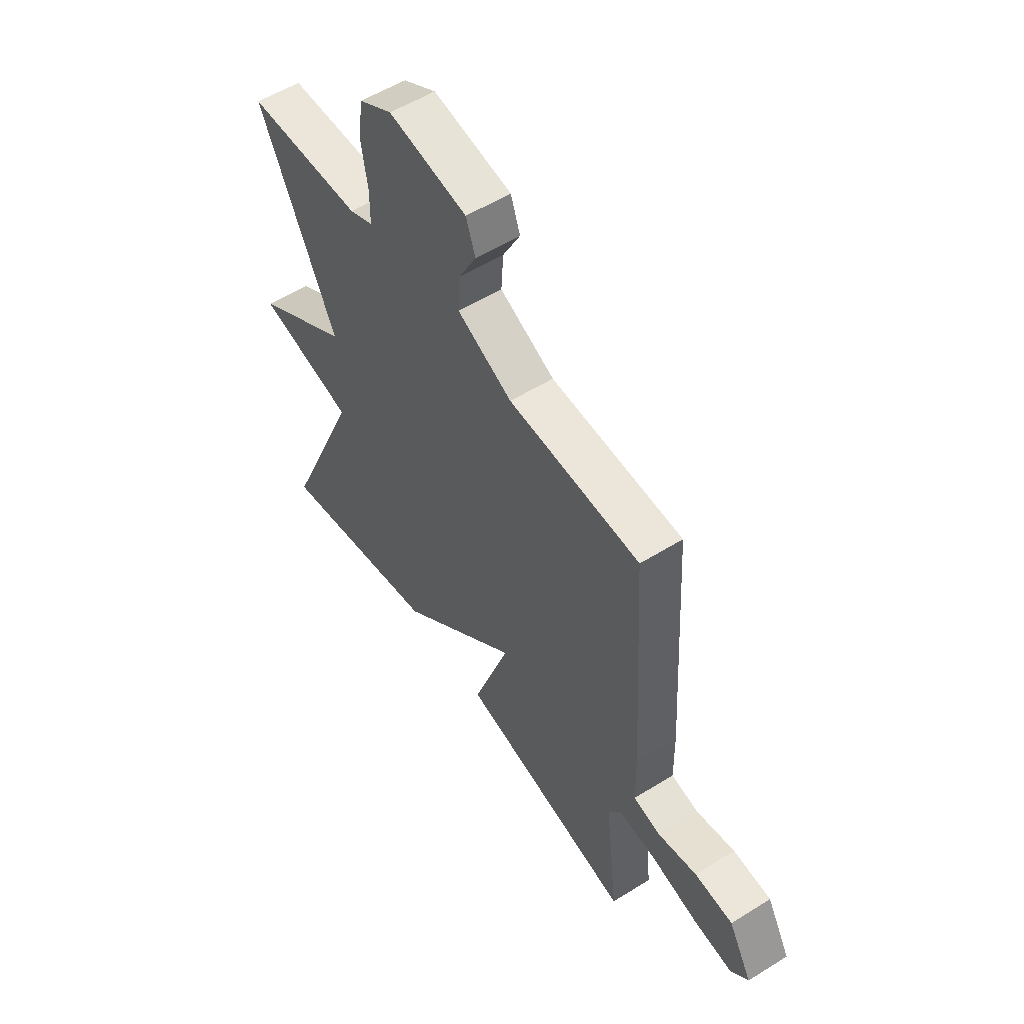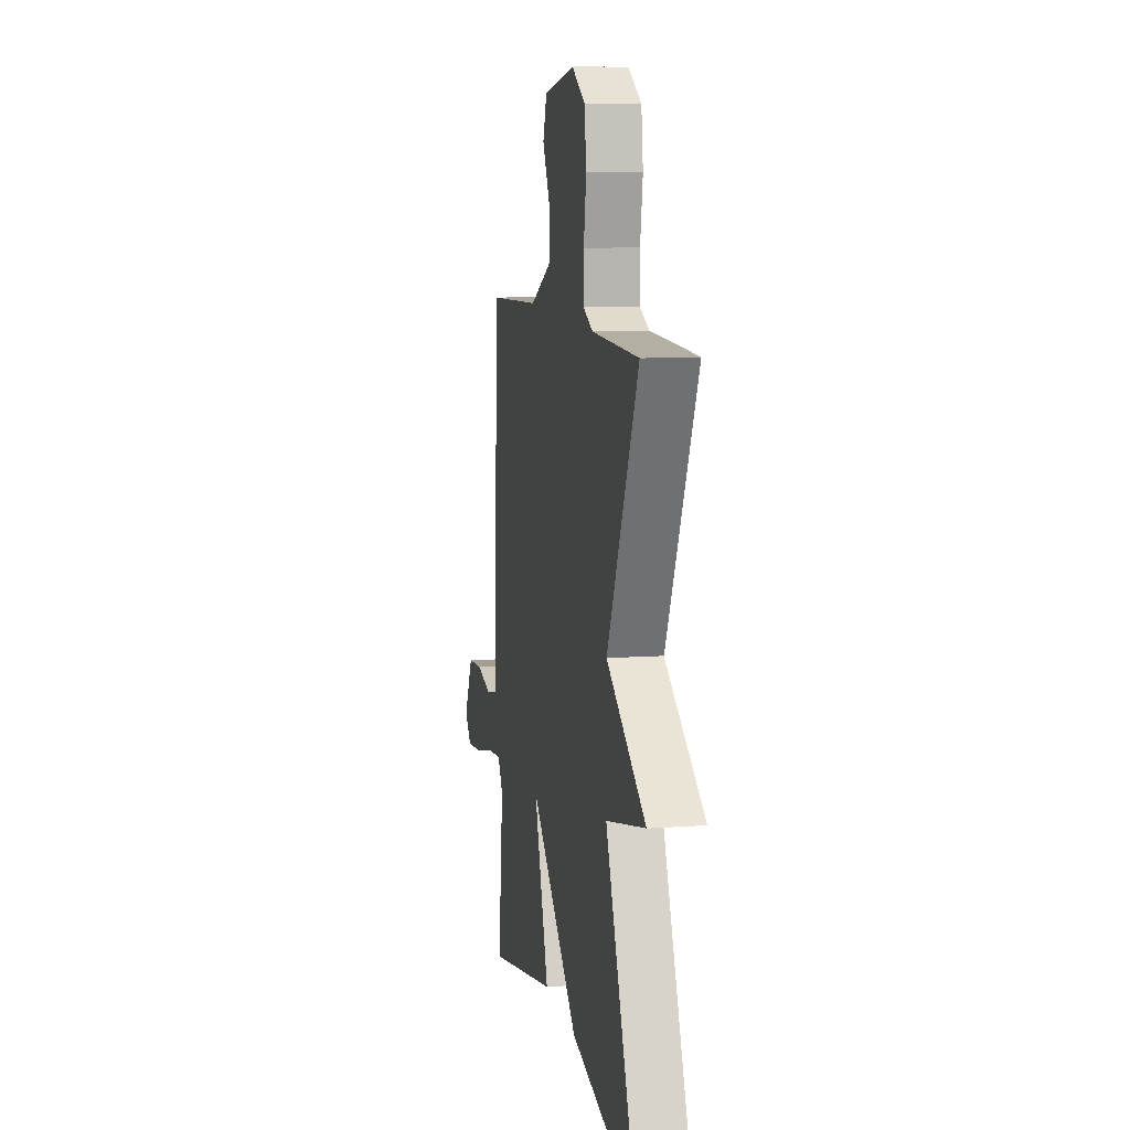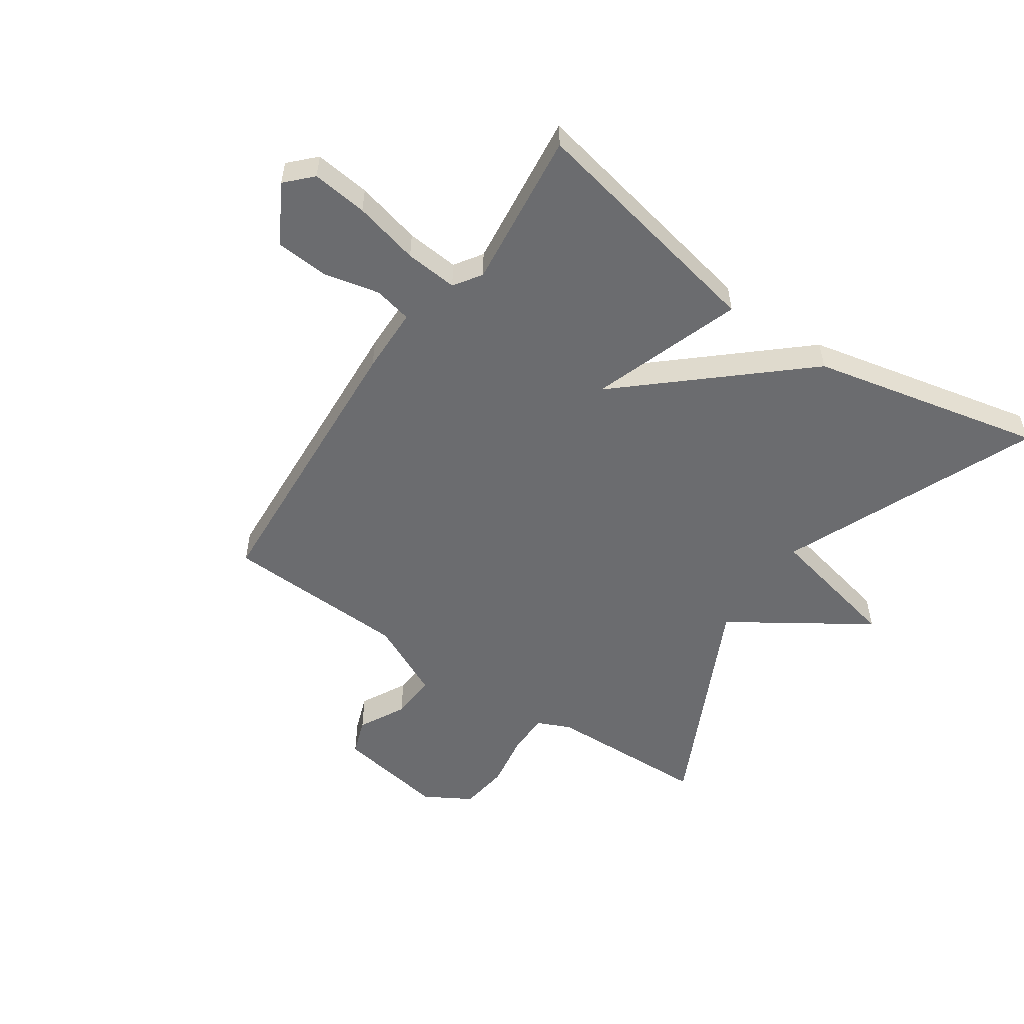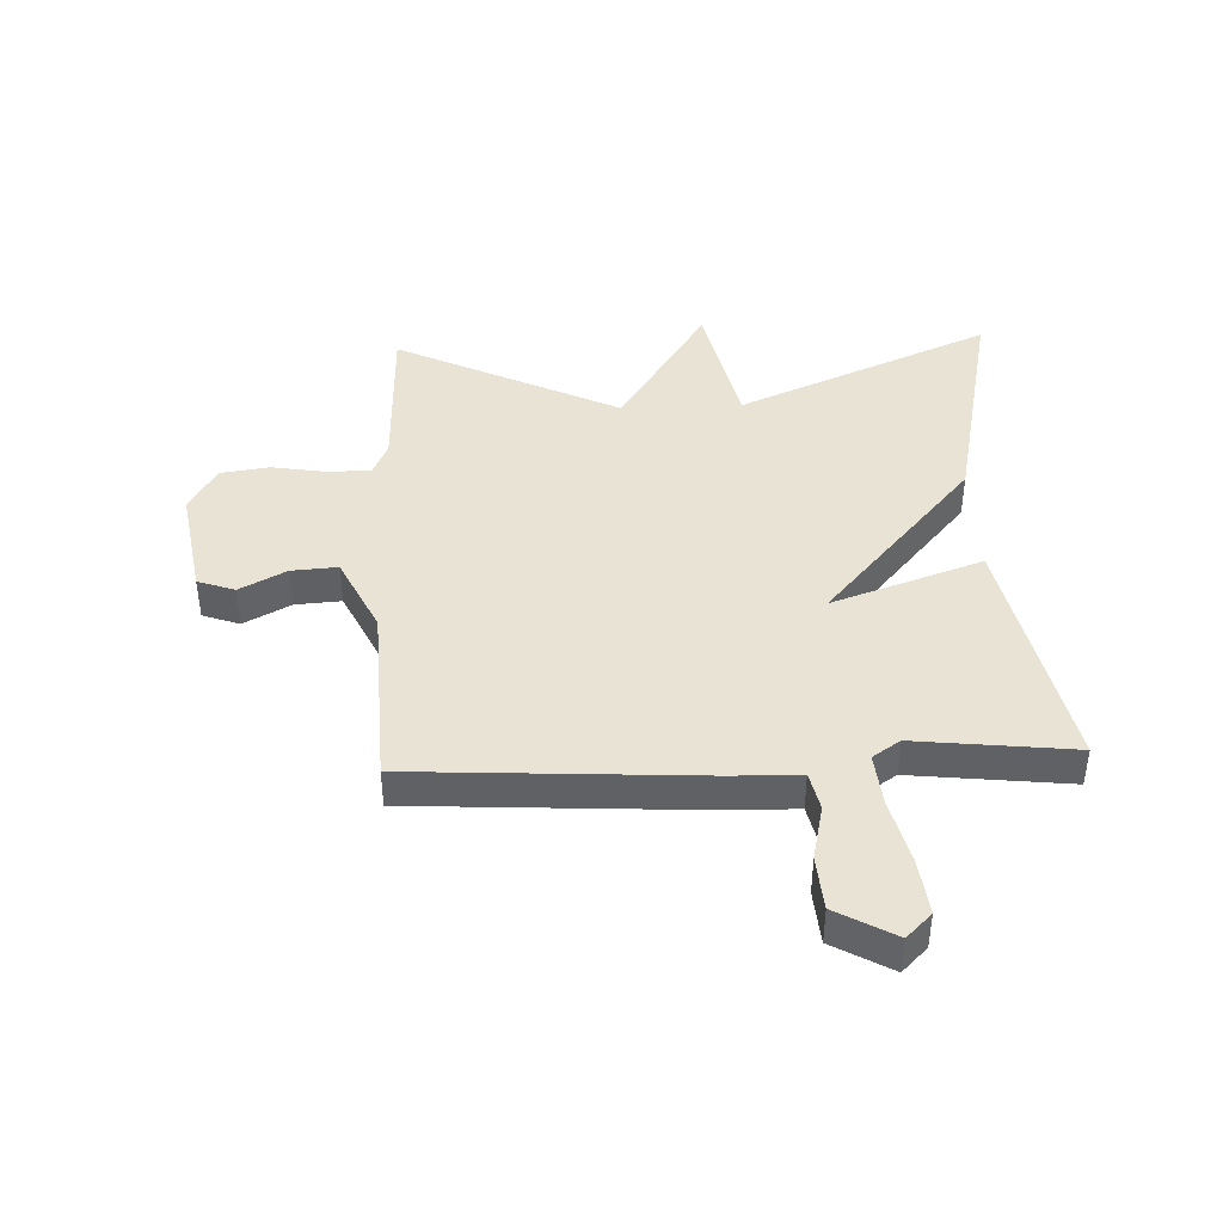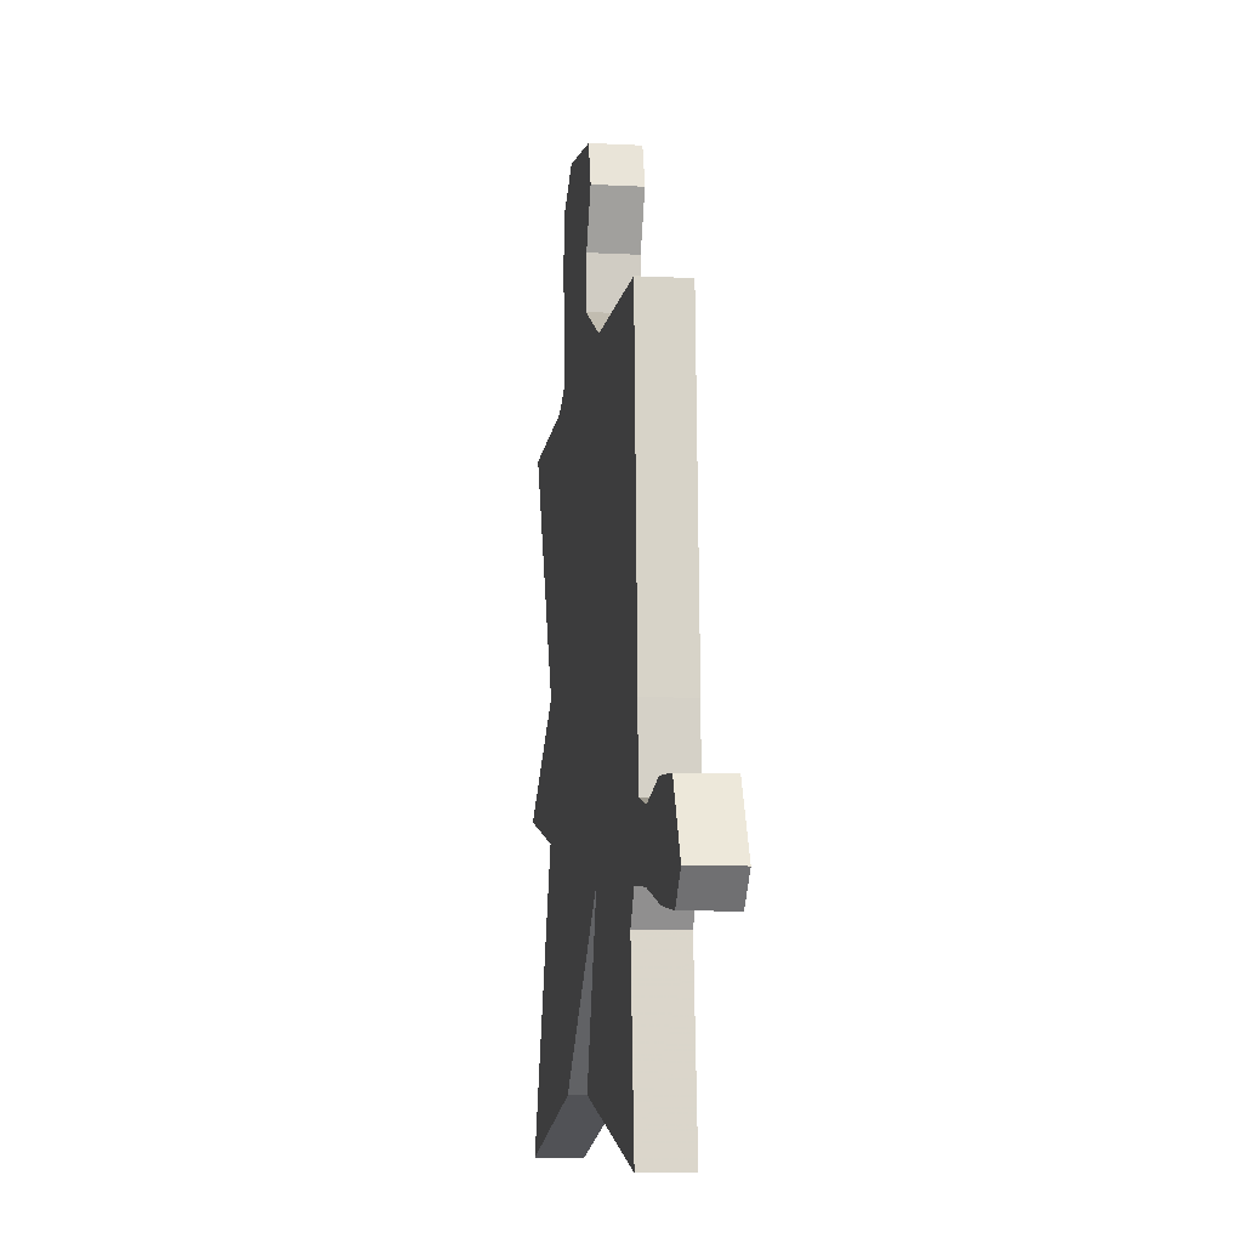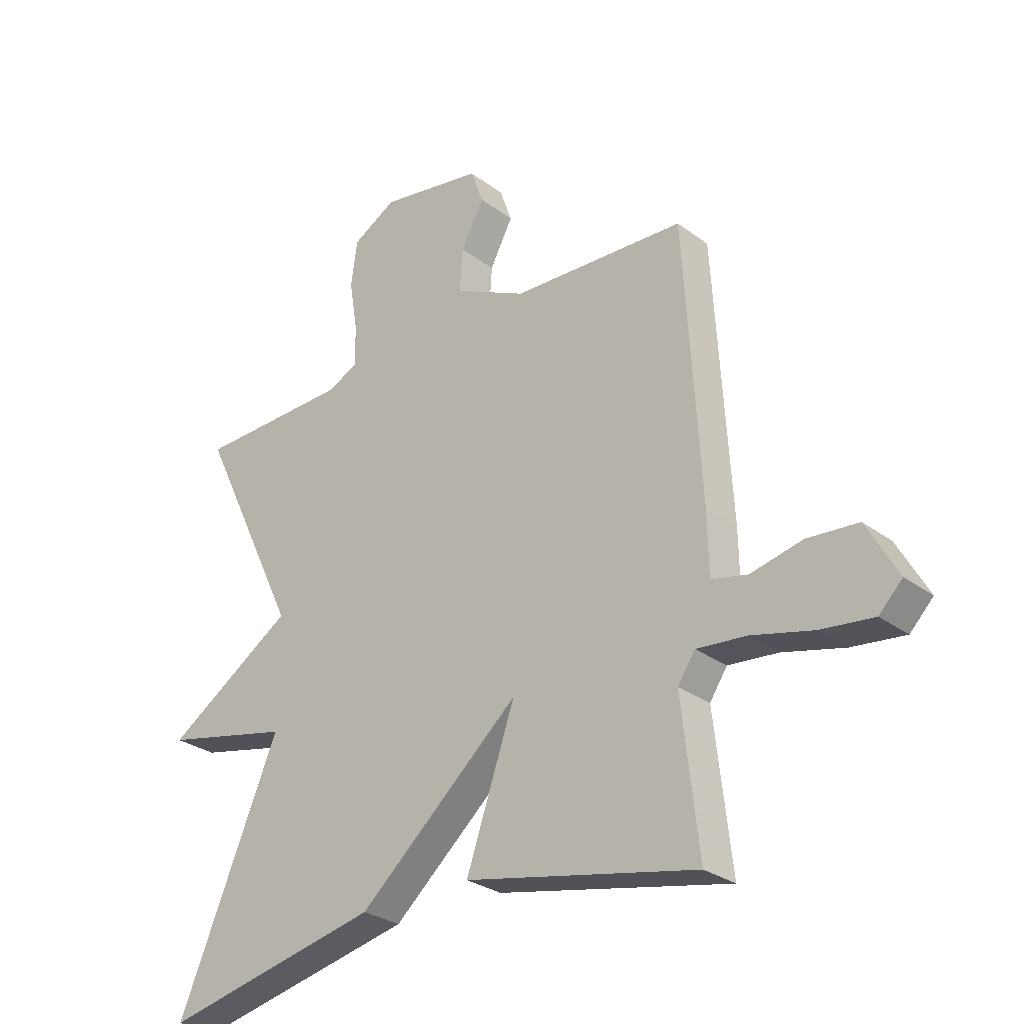
<metadata>
{"format":"obj","ext":"obj","renderer":"f3d","projection":"perspective","resolution":1024,"background":"white","views":[{"elev":55.1,"azim":56.7,"up":"+Z"},{"elev":9.5,"azim":-100.5,"up":"+Z"},{"elev":-53.7,"azim":145.8,"up":"+Y"},{"elev":42.2,"azim":87.6,"up":"+Y"},{"elev":-9.2,"azim":82.2,"up":"+Z"},{"elev":-28.4,"azim":41.8,"up":"+Z"}]}
</metadata>
<code>
v 0.5 0.07 0.5
v 0.529 0.07 0.015
v 0.531 0.07 -0.096
v 0.595 0.07 -0.11
v 0.687 0.07 -0.089
v 0.777 0.07 -0.096
v 0.832 0.07 -0.194
v 0.791 0.07 -0.236
v 0.698 0.07 -0.225
v 0.589 0.07 -0.198
v 0.501 0.07 -0.19
v 0.47 0.07 -0.236
v 0.5 0.07 -0.5
v 0.089 0.07 -0.415
v 0.176 0.07 -0.163
v -0.111 0.07 -0.415
v -0.5 0.07 -0.5
v -0.319 0.07 -0.074
v -0.548 0.07 -0.023
v -0.319 0.07 0.126
v -0.5 0.07 0.5
v -0.228 0.07 0.508
v -0.172 0.07 0.533
v -0.172 0.07 0.605
v -0.187 0.07 0.696
v -0.176 0.07 0.778
v -0.098 0.07 0.823
v 0.086 0.07 0.792
v 0.108 0.07 0.73
v 0.067 0.07 0.652
v 0.062 0.07 0.575
v 0.191 0.07 0.513
v 0.5 0 0.5
v 0.529 0 0.015
v 0.531 0 -0.096
v 0.595 0 -0.11
v 0.687 0 -0.089
v 0.777 0 -0.096
v 0.832 0 -0.194
v 0.791 0 -0.236
v 0.698 0 -0.225
v 0.589 0 -0.198
v 0.501 0 -0.19
v 0.47 0 -0.236
v 0.5 0 -0.5
v 0.089 0 -0.415
v 0.176 0 -0.163
v -0.111 0 -0.415
v -0.5 0 -0.5
v -0.319 0 -0.074
v -0.548 0 -0.023
v -0.319 0 0.126
v -0.5 0 0.5
v -0.228 0 0.508
v -0.172 0 0.533
v -0.172 0 0.605
v -0.187 0 0.696
v -0.176 0 0.778
v -0.098 0 0.823
v 0.086 0 0.792
v 0.108 0 0.73
v 0.067 0 0.652
v 0.062 0 0.575
v 0.191 0 0.513
f 28 29 30
f 27 28 30
f 26 27 30
f 25 26 30
f 24 25 30
f 23 24 30 31
f 22 23 31 32
f 1 2 3
f 32 1 3
f 22 32 3
f 21 22 3
f 20 21 3
f 15 16 17 18
f 19 20 3
f 18 19 3
f 15 18 3
f 12 13 14 15
f 8 9 10
f 7 8 10
f 6 7 10
f 5 6 10
f 4 5 10
f 4 10 11
f 3 4 11
f 3 11 12 15
f 62 61 60
f 62 60 59
f 62 59 58
f 62 58 57
f 62 57 56
f 63 62 56 55
f 64 63 55 54
f 35 34 33
f 35 33 64
f 35 64 54
f 35 54 53
f 35 53 52
f 50 49 48 47
f 35 52 51
f 35 51 50
f 35 50 47
f 47 46 45 44
f 42 41 40
f 42 40 39
f 42 39 38
f 42 38 37
f 42 37 36
f 43 42 36
f 43 36 35
f 47 44 43 35
f 1 33 34 2
f 2 34 35 3
f 3 35 36 4
f 4 36 37 5
f 5 37 38 6
f 6 38 39 7
f 7 39 40 8
f 8 40 41 9
f 9 41 42 10
f 10 42 43 11
f 11 43 44 12
f 12 44 45 13
f 13 45 46 14
f 14 46 47 15
f 15 47 48 16
f 16 48 49 17
f 17 49 50 18
f 18 50 51 19
f 19 51 52 20
f 20 52 53 21
f 21 53 54 22
f 22 54 55 23
f 23 55 56 24
f 24 56 57 25
f 25 57 58 26
f 26 58 59 27
f 27 59 60 28
f 28 60 61 29
f 29 61 62 30
f 30 62 63 31
f 31 63 64 32
f 32 64 33 1

</code>
